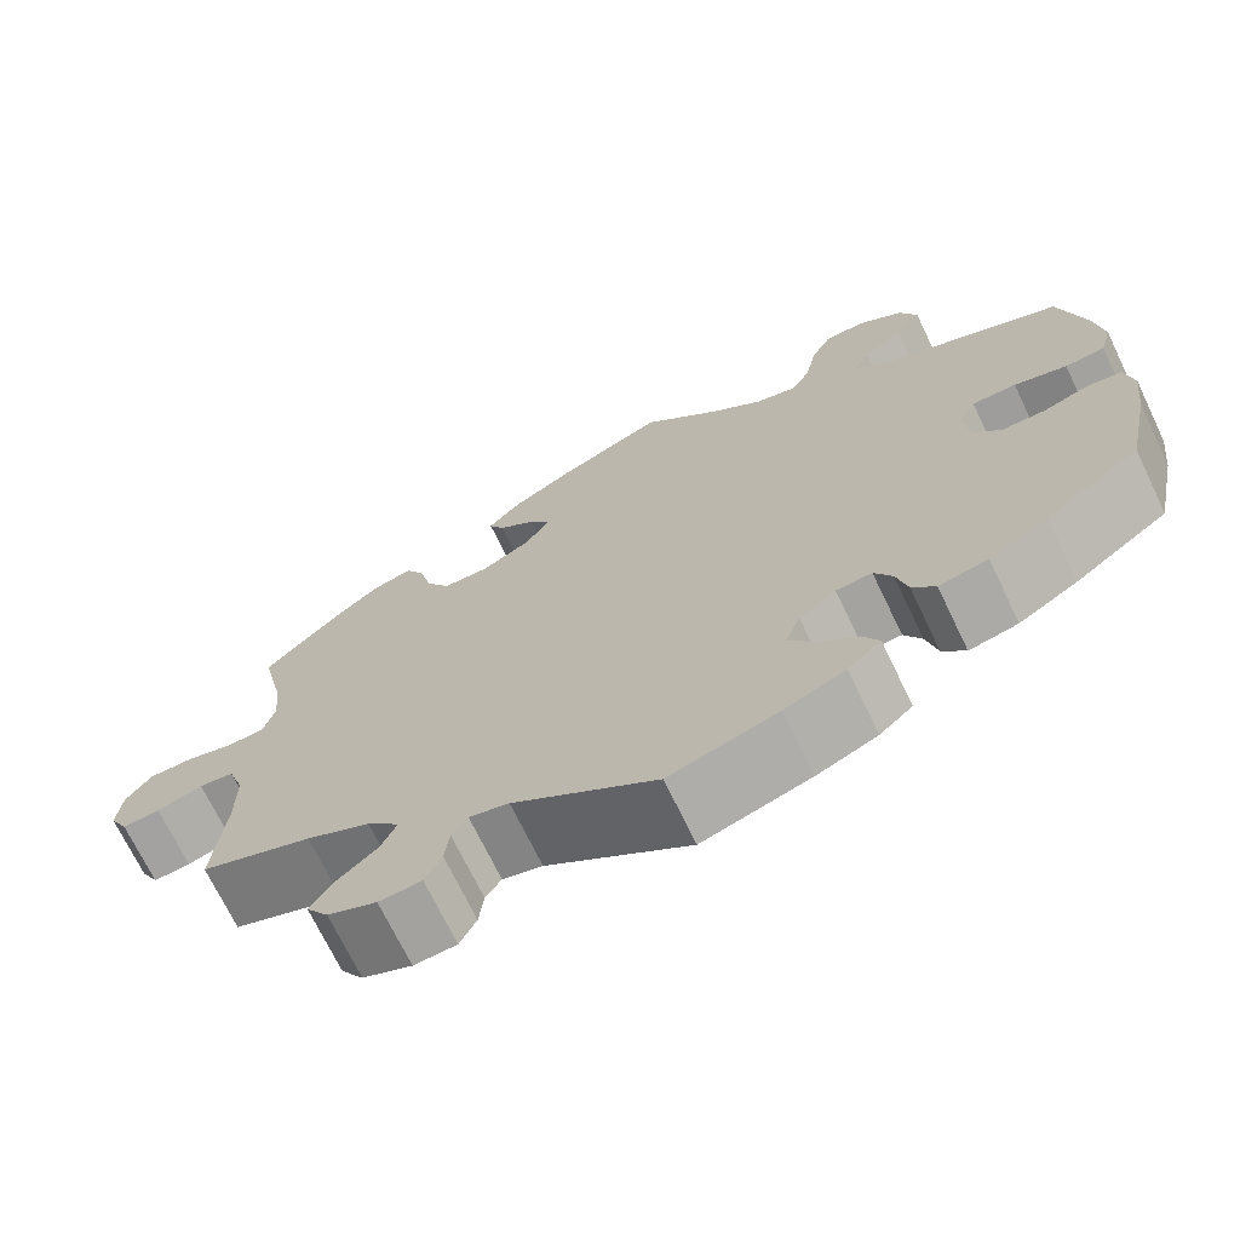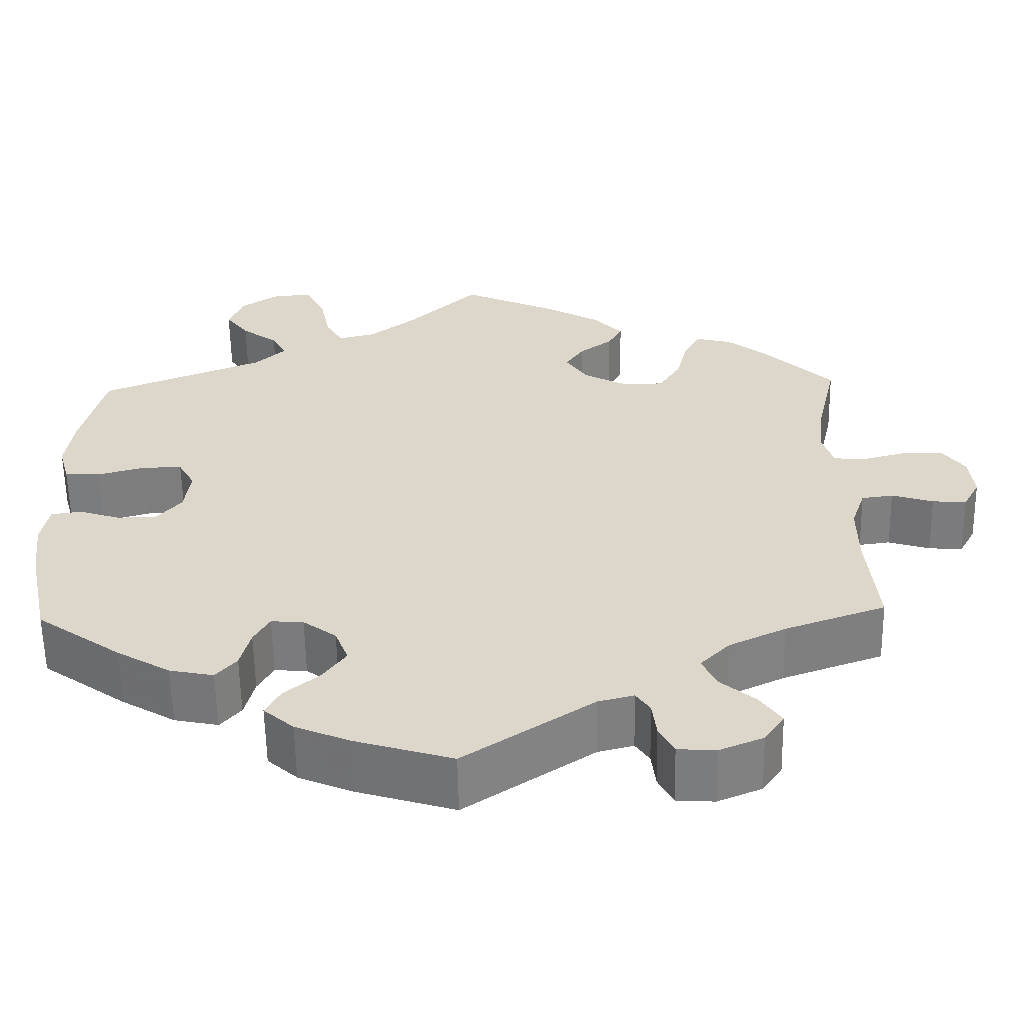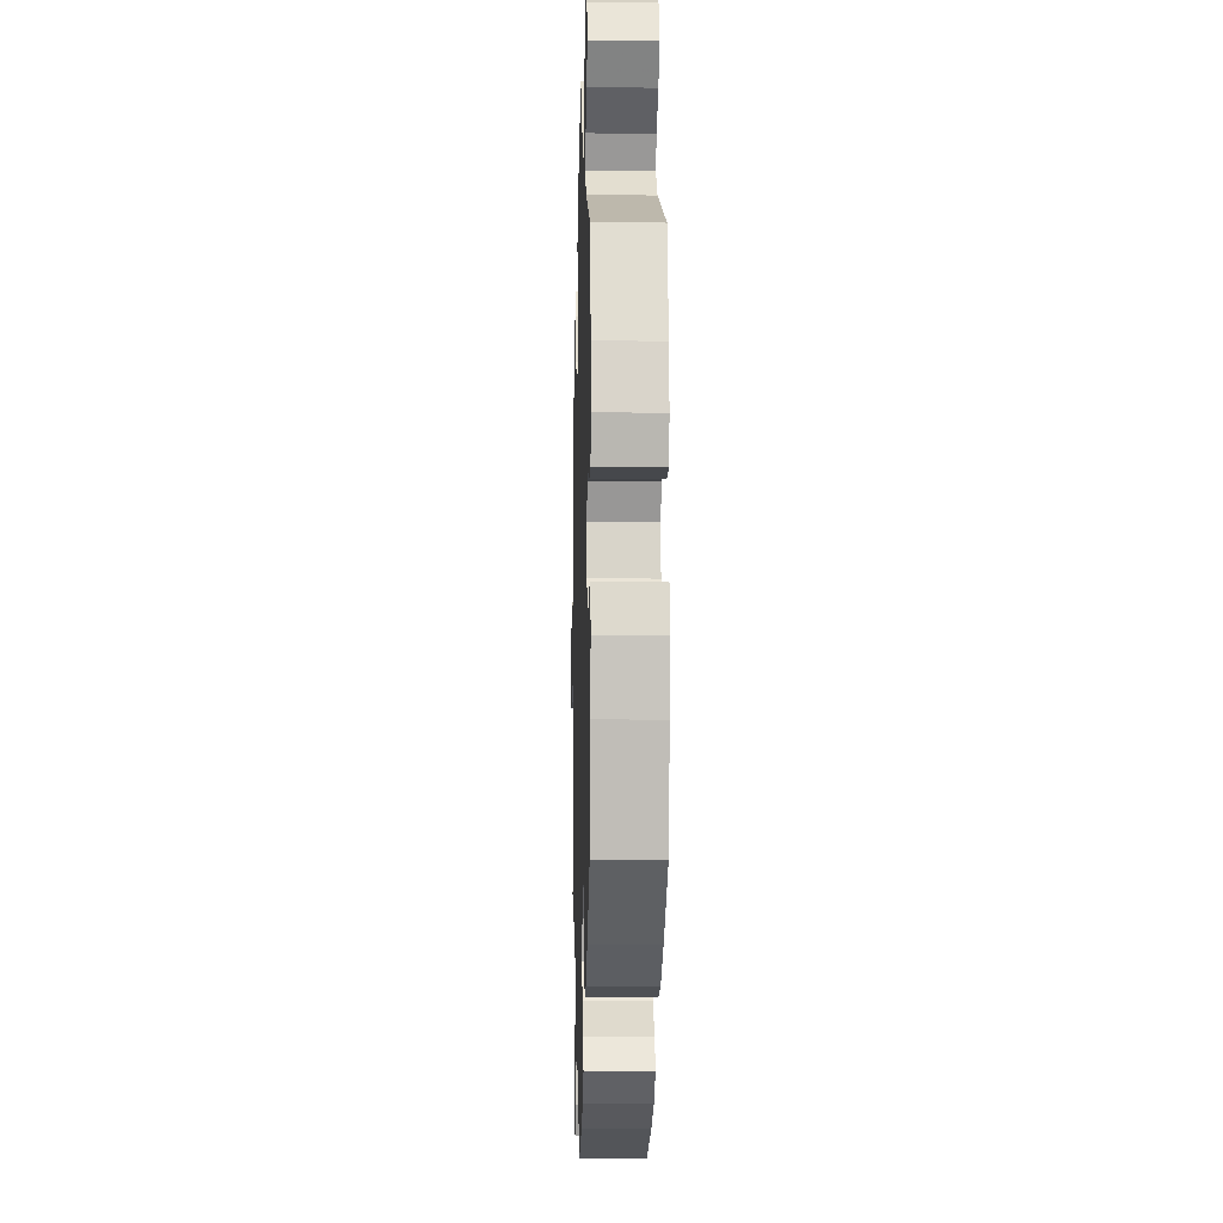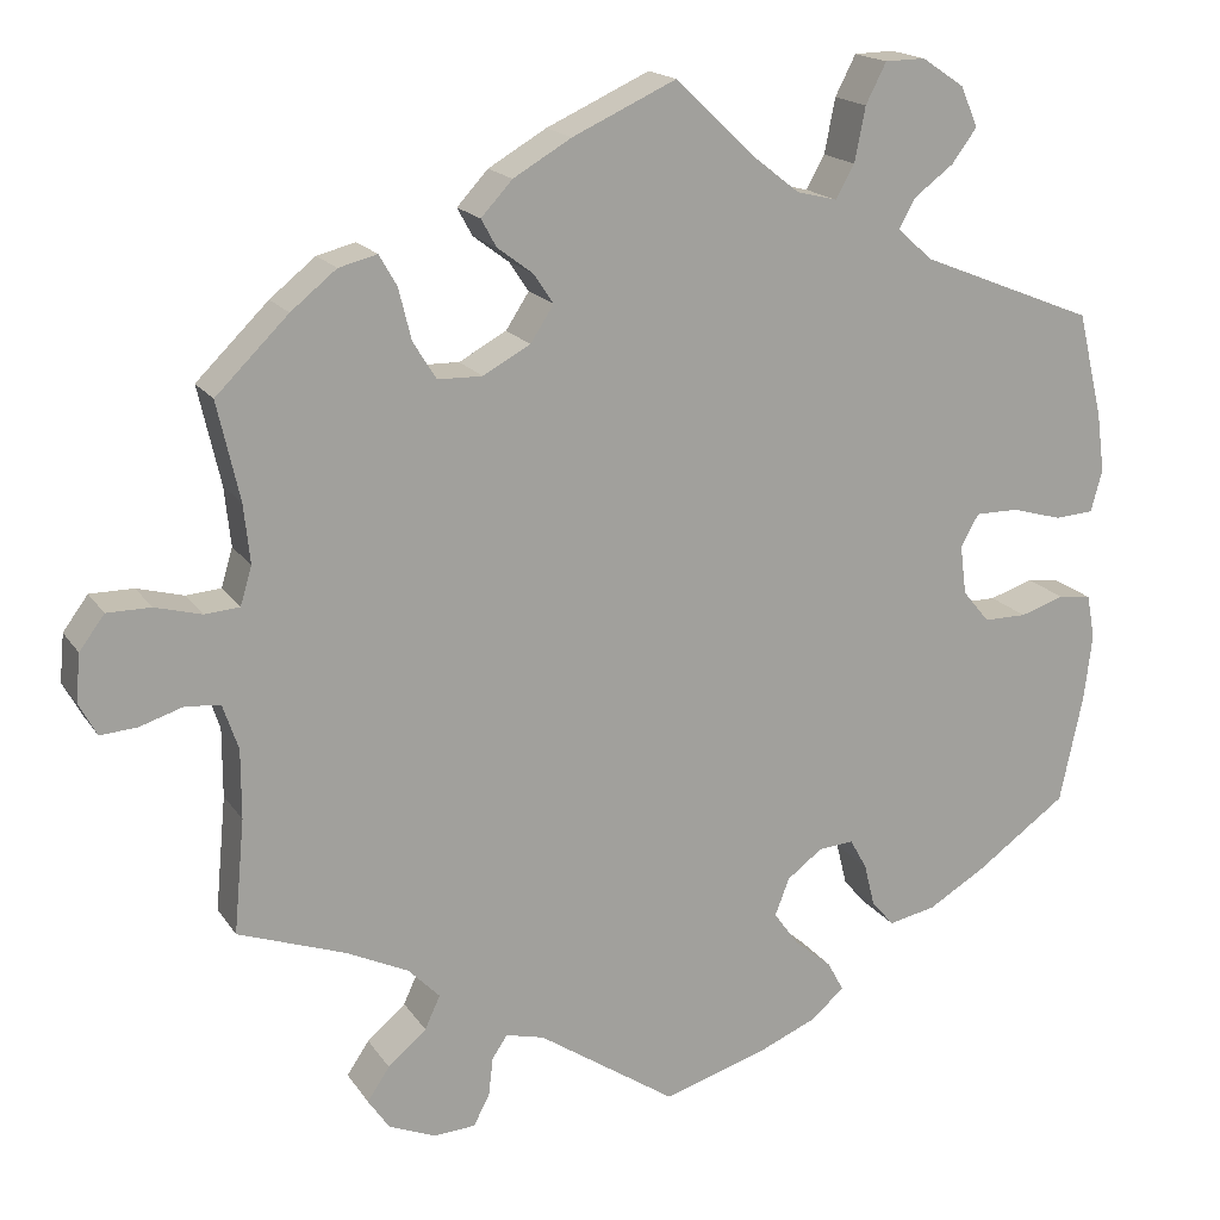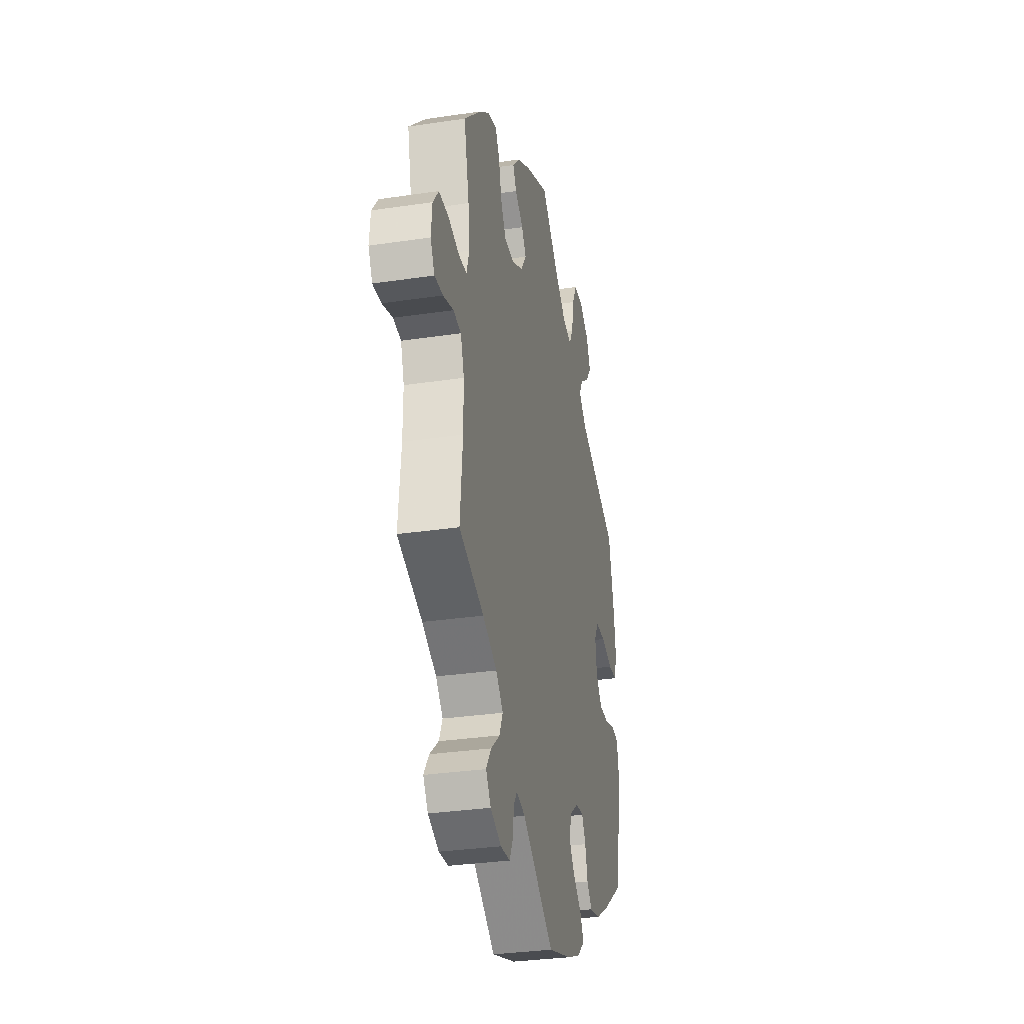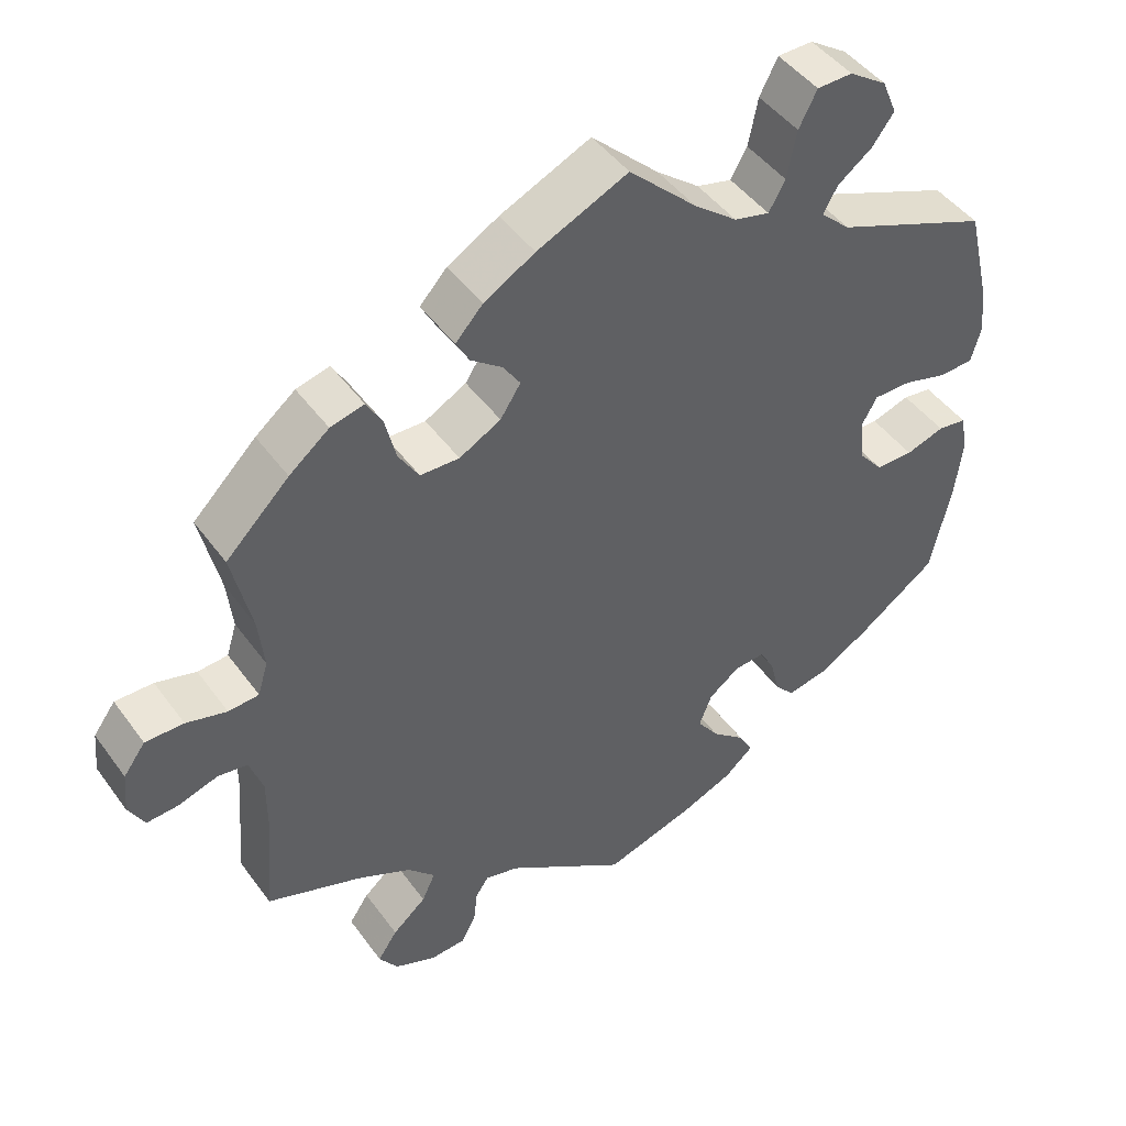
<metadata>
{"format":"obj","ext":"obj","renderer":"f3d","projection":"perspective","resolution":1024,"background":"white","views":[{"elev":-70.5,"azim":25.7,"up":"+Z"},{"elev":-59.2,"azim":-179.0,"up":"+Z"},{"elev":-7.2,"azim":88.4,"up":"+Z"},{"elev":17.6,"azim":-23.1,"up":"+Z"},{"elev":-31.8,"azim":-78.1,"up":"+Z"},{"elev":45.9,"azim":-33.8,"up":"+Z"}]}
</metadata>
<code>
v -0.489 0.07 -0.161
v -0.489 0.07 -0.084
v -0.506 0.07 -0.034
v -0.544 0.07 -0.029
v -0.594 0.07 -0.045
v -0.635 0.07 -0.048
v -0.655 0.07 -0.011
v -0.65 0.07 0.042
v -0.622 0.07 0.08
v -0.573 0.07 0.08
v -0.521 0.07 0.066
v -0.482 0.07 0.069
v -0.469 0.07 0.112
v -0.476 0.07 0.178
v -0.501 0.07 0.288
v -0.42 0.07 0.368
v -0.369 0.07 0.409
v -0.326 0.07 0.42
v -0.306 0.07 0.385
v -0.292 0.07 0.328
v -0.266 0.07 0.286
v -0.216 0.07 0.285
v -0.163 0.07 0.314
v -0.137 0.07 0.354
v -0.159 0.07 0.387
v -0.199 0.07 0.417
v -0.216 0.07 0.448
v -0.181 0.07 0.486
v -0.116 0.07 0.524
v 0 0.07 0.577
v 0.087 0.07 0.494
v 0.142 0.07 0.451
v 0.187 0.07 0.44
v 0.208 0.07 0.477
v 0.22 0.07 0.538
v 0.243 0.07 0.583
v 0.288 0.07 0.584
v 0.336 0.07 0.552
v 0.355 0.07 0.507
v 0.327 0.07 0.469
v 0.283 0.07 0.436
v 0.265 0.07 0.403
v 0.303 0.07 0.368
v 0.5 0.07 0.289
v 0.528 0.07 0.173
v 0.537 0.07 0.106
v 0.524 0.07 0.059
v 0.481 0.07 0.056
v 0.424 0.07 0.072
v 0.376 0.07 0.072
v 0.356 0.07 0.036
v 0.363 0.07 -0.019
v 0.393 0.07 -0.055
v 0.441 0.07 -0.055
v 0.49 0.07 -0.039
v 0.527 0.07 -0.044
v 0.536 0.07 -0.093
v 0.527 0.07 -0.167
v 0.501 0.07 -0.289
v 0.399 0.07 -0.362
v 0.335 0.07 -0.4
v 0.282 0.07 -0.411
v 0.257 0.07 -0.382
v 0.245 0.07 -0.334
v 0.226 0.07 -0.3
v 0.187 0.07 -0.303
v 0.147 0.07 -0.333
v 0.131 0.07 -0.375
v 0.159 0.07 -0.414
v 0.201 0.07 -0.449
v 0.219 0.07 -0.482
v 0.183 0.07 -0.514
v 0.117 0.07 -0.542
v 0 0.07 -0.578
v -0.155 0.07 -0.474
v -0.198 0.07 -0.463
v -0.215 0.07 -0.488
v -0.22 0.07 -0.531
v -0.238 0.07 -0.566
v -0.284 0.07 -0.569
v -0.337 0.07 -0.547
v -0.361 0.07 -0.512
v -0.336 0.07 -0.475
v -0.293 0.07 -0.438
v -0.276 0.07 -0.401
v -0.311 0.07 -0.365
v -0.38 0.07 -0.332
v -0.501 0.07 -0.289
v -0.489 0 -0.161
v -0.489 0 -0.084
v -0.506 0 -0.034
v -0.544 0 -0.029
v -0.594 0 -0.045
v -0.635 0 -0.048
v -0.655 0 -0.011
v -0.65 0 0.042
v -0.622 0 0.08
v -0.573 0 0.08
v -0.521 0 0.066
v -0.482 0 0.069
v -0.469 0 0.112
v -0.476 0 0.178
v -0.501 0 0.288
v -0.42 0 0.368
v -0.369 0 0.409
v -0.326 0 0.42
v -0.306 0 0.385
v -0.292 0 0.328
v -0.266 0 0.286
v -0.216 0 0.285
v -0.163 0 0.314
v -0.137 0 0.354
v -0.159 0 0.387
v -0.199 0 0.417
v -0.216 0 0.448
v -0.181 0 0.486
v -0.116 0 0.524
v 0 0 0.577
v 0.087 0 0.494
v 0.142 0 0.451
v 0.187 0 0.44
v 0.208 0 0.477
v 0.22 0 0.538
v 0.243 0 0.583
v 0.288 0 0.584
v 0.336 0 0.552
v 0.355 0 0.507
v 0.327 0 0.469
v 0.283 0 0.436
v 0.265 0 0.403
v 0.303 0 0.368
v 0.5 0 0.289
v 0.528 0 0.173
v 0.537 0 0.106
v 0.524 0 0.059
v 0.481 0 0.056
v 0.424 0 0.072
v 0.376 0 0.072
v 0.356 0 0.036
v 0.363 0 -0.019
v 0.393 0 -0.055
v 0.441 0 -0.055
v 0.49 0 -0.039
v 0.527 0 -0.044
v 0.536 0 -0.093
v 0.527 0 -0.167
v 0.501 0 -0.289
v 0.399 0 -0.362
v 0.335 0 -0.4
v 0.282 0 -0.411
v 0.257 0 -0.382
v 0.245 0 -0.334
v 0.226 0 -0.3
v 0.187 0 -0.303
v 0.147 0 -0.333
v 0.131 0 -0.375
v 0.159 0 -0.414
v 0.201 0 -0.449
v 0.219 0 -0.482
v 0.183 0 -0.514
v 0.117 0 -0.542
v 0 0 -0.578
v -0.155 0 -0.474
v -0.198 0 -0.463
v -0.215 0 -0.488
v -0.22 0 -0.531
v -0.238 0 -0.566
v -0.284 0 -0.569
v -0.337 0 -0.547
v -0.361 0 -0.512
v -0.336 0 -0.475
v -0.293 0 -0.438
v -0.276 0 -0.401
v -0.311 0 -0.365
v -0.38 0 -0.332
v -0.501 0 -0.289
f 87 88 1
f 86 87 1 2
f 85 86 2 3
f 81 82 83 84
f 81 84 85
f 80 81 85
f 77 78 79 80
f 76 77 80 85
f 75 76 85 3
f 73 74 75 3
f 69 70 71 72
f 68 69 72 73
f 61 62 63 64
f 61 64 65
f 60 61 65
f 59 60 65
f 58 59 65
f 57 58 65 66
f 54 55 56 57
f 53 54 57 66
f 46 47 48 49
f 46 49 50
f 43 44 45 46
f 42 43 46 50
f 38 39 40 41
f 38 41 42
f 37 38 42
f 34 35 36 37
f 33 34 37 42
f 32 33 42 50
f 28 29 30 31
f 25 26 27 28
f 24 25 28 31
f 23 24 31 32
f 17 18 19 20
f 17 20 21
f 14 15 16 17
f 13 14 17 21
f 12 13 21 22
f 8 9 10 11
f 8 11 12
f 7 8 12
f 4 5 6 7
f 3 4 7 12
f 68 73 3 12
f 52 53 66 67
f 51 52 67
f 32 50 51 67
f 23 32 67 68
f 12 22 23 68
f 89 176 175
f 90 89 175 174
f 91 90 174 173
f 172 171 170 169
f 173 172 169
f 173 169 168
f 168 167 166 165
f 173 168 165 164
f 91 173 164 163
f 91 163 162 161
f 160 159 158 157
f 161 160 157 156
f 152 151 150 149
f 153 152 149
f 153 149 148
f 153 148 147
f 153 147 146
f 154 153 146 145
f 145 144 143 142
f 154 145 142 141
f 137 136 135 134
f 138 137 134
f 134 133 132 131
f 138 134 131 130
f 129 128 127 126
f 130 129 126
f 130 126 125
f 125 124 123 122
f 130 125 122 121
f 138 130 121 120
f 119 118 117 116
f 116 115 114 113
f 119 116 113 112
f 120 119 112 111
f 108 107 106 105
f 109 108 105
f 105 104 103 102
f 109 105 102 101
f 110 109 101 100
f 99 98 97 96
f 100 99 96
f 100 96 95
f 95 94 93 92
f 100 95 92 91
f 100 91 161 156
f 155 154 141 140
f 155 140 139
f 155 139 138 120
f 156 155 120 111
f 156 111 110 100
f 1 89 90 2
f 2 90 91 3
f 3 91 92 4
f 4 92 93 5
f 5 93 94 6
f 6 94 95 7
f 7 95 96 8
f 8 96 97 9
f 9 97 98 10
f 10 98 99 11
f 11 99 100 12
f 12 100 101 13
f 13 101 102 14
f 14 102 103 15
f 15 103 104 16
f 16 104 105 17
f 17 105 106 18
f 18 106 107 19
f 19 107 108 20
f 20 108 109 21
f 21 109 110 22
f 22 110 111 23
f 23 111 112 24
f 24 112 113 25
f 25 113 114 26
f 26 114 115 27
f 27 115 116 28
f 28 116 117 29
f 29 117 118 30
f 30 118 119 31
f 31 119 120 32
f 32 120 121 33
f 33 121 122 34
f 34 122 123 35
f 35 123 124 36
f 36 124 125 37
f 37 125 126 38
f 38 126 127 39
f 39 127 128 40
f 40 128 129 41
f 41 129 130 42
f 42 130 131 43
f 43 131 132 44
f 44 132 133 45
f 45 133 134 46
f 46 134 135 47
f 47 135 136 48
f 48 136 137 49
f 49 137 138 50
f 50 138 139 51
f 51 139 140 52
f 52 140 141 53
f 53 141 142 54
f 54 142 143 55
f 55 143 144 56
f 56 144 145 57
f 57 145 146 58
f 58 146 147 59
f 59 147 148 60
f 60 148 149 61
f 61 149 150 62
f 62 150 151 63
f 63 151 152 64
f 64 152 153 65
f 65 153 154 66
f 66 154 155 67
f 67 155 156 68
f 68 156 157 69
f 69 157 158 70
f 70 158 159 71
f 71 159 160 72
f 72 160 161 73
f 73 161 162 74
f 74 162 163 75
f 75 163 164 76
f 76 164 165 77
f 77 165 166 78
f 78 166 167 79
f 79 167 168 80
f 80 168 169 81
f 81 169 170 82
f 82 170 171 83
f 83 171 172 84
f 84 172 173 85
f 85 173 174 86
f 86 174 175 87
f 87 175 176 88
f 88 176 89 1

</code>
